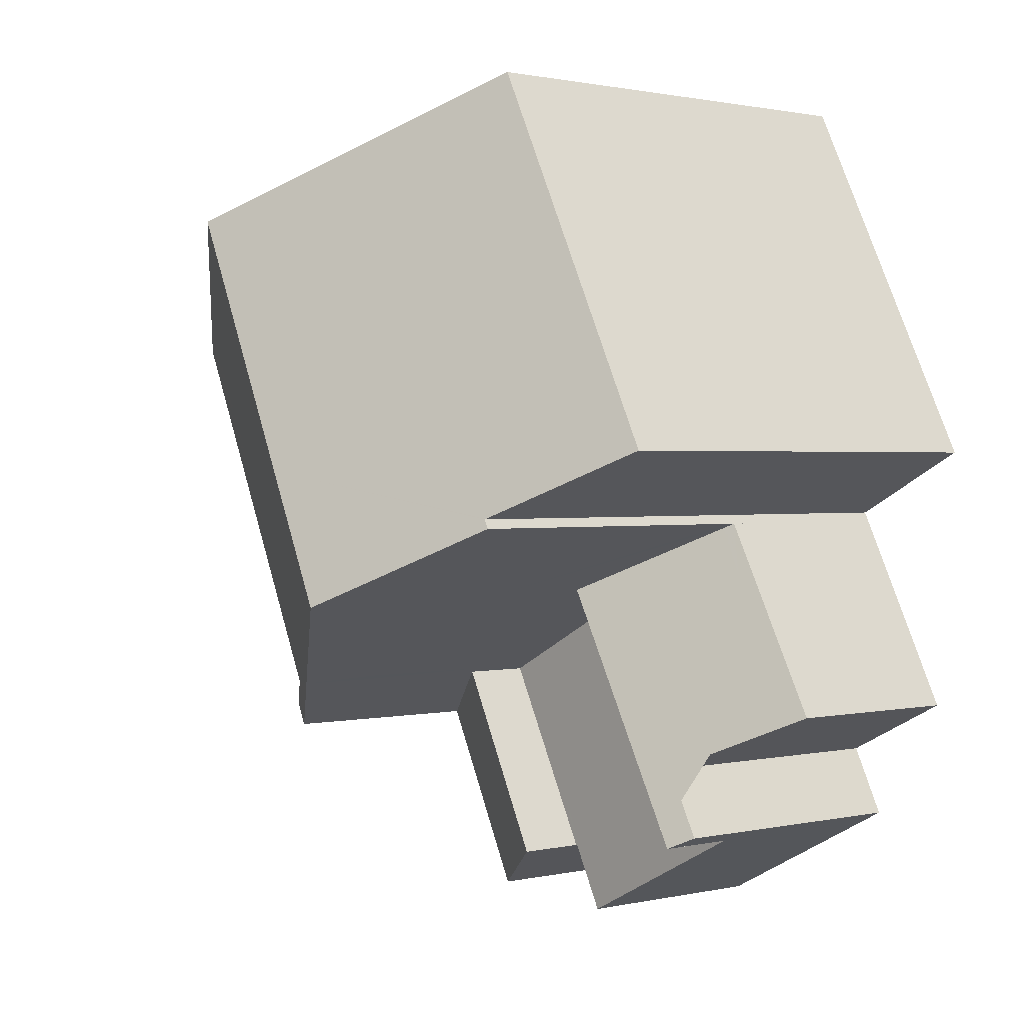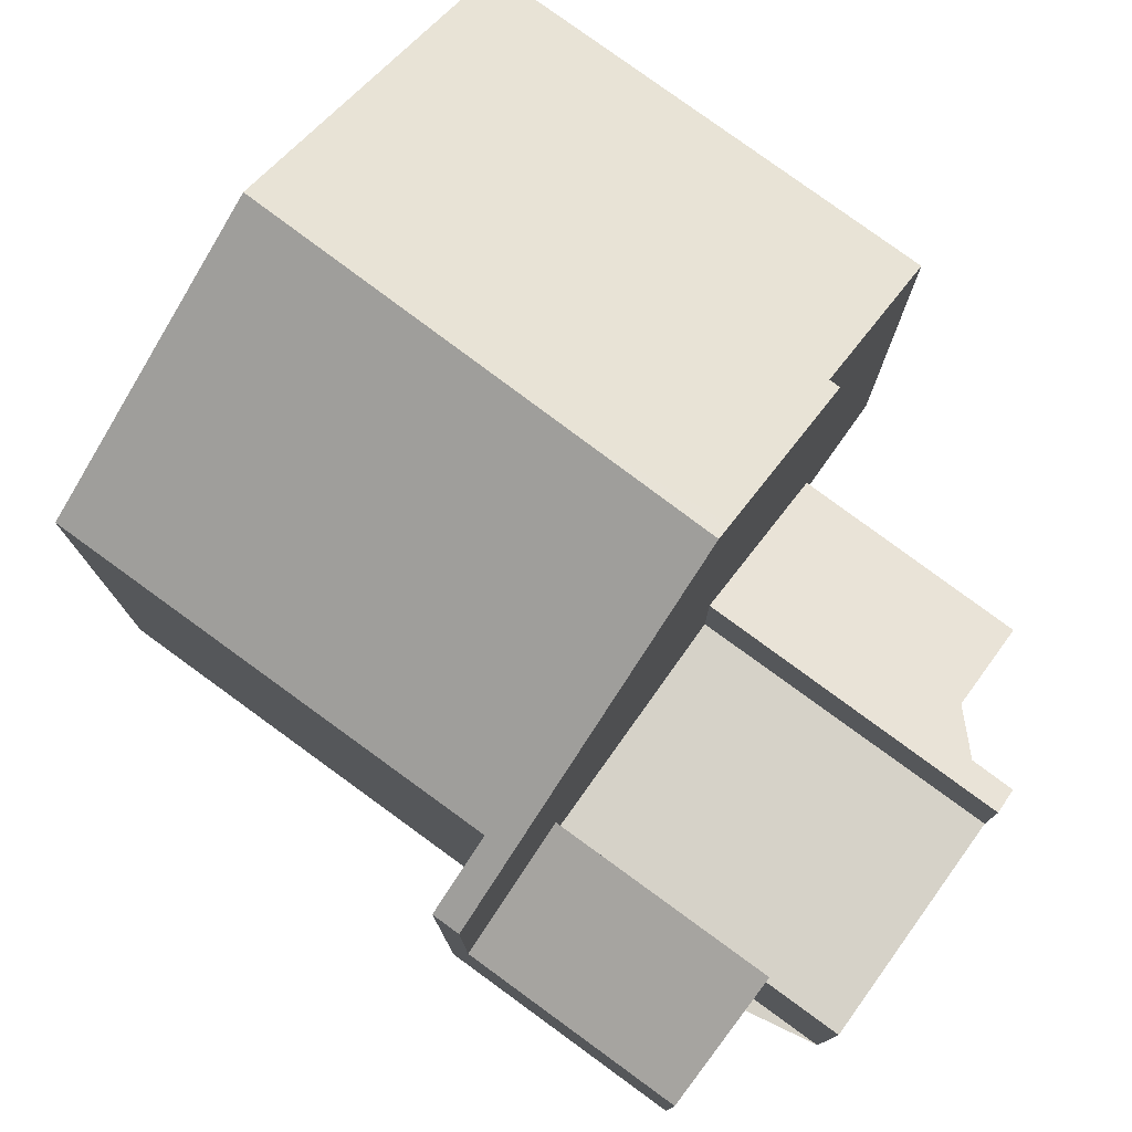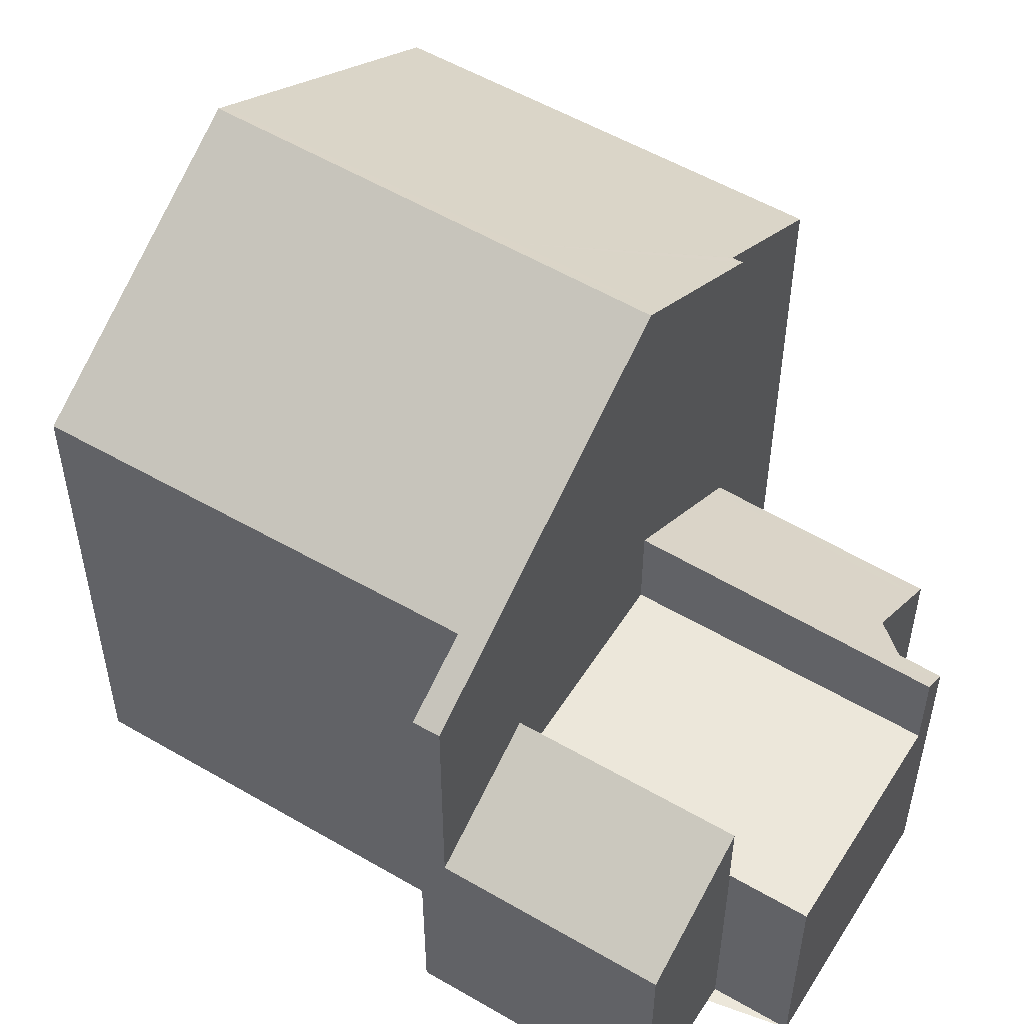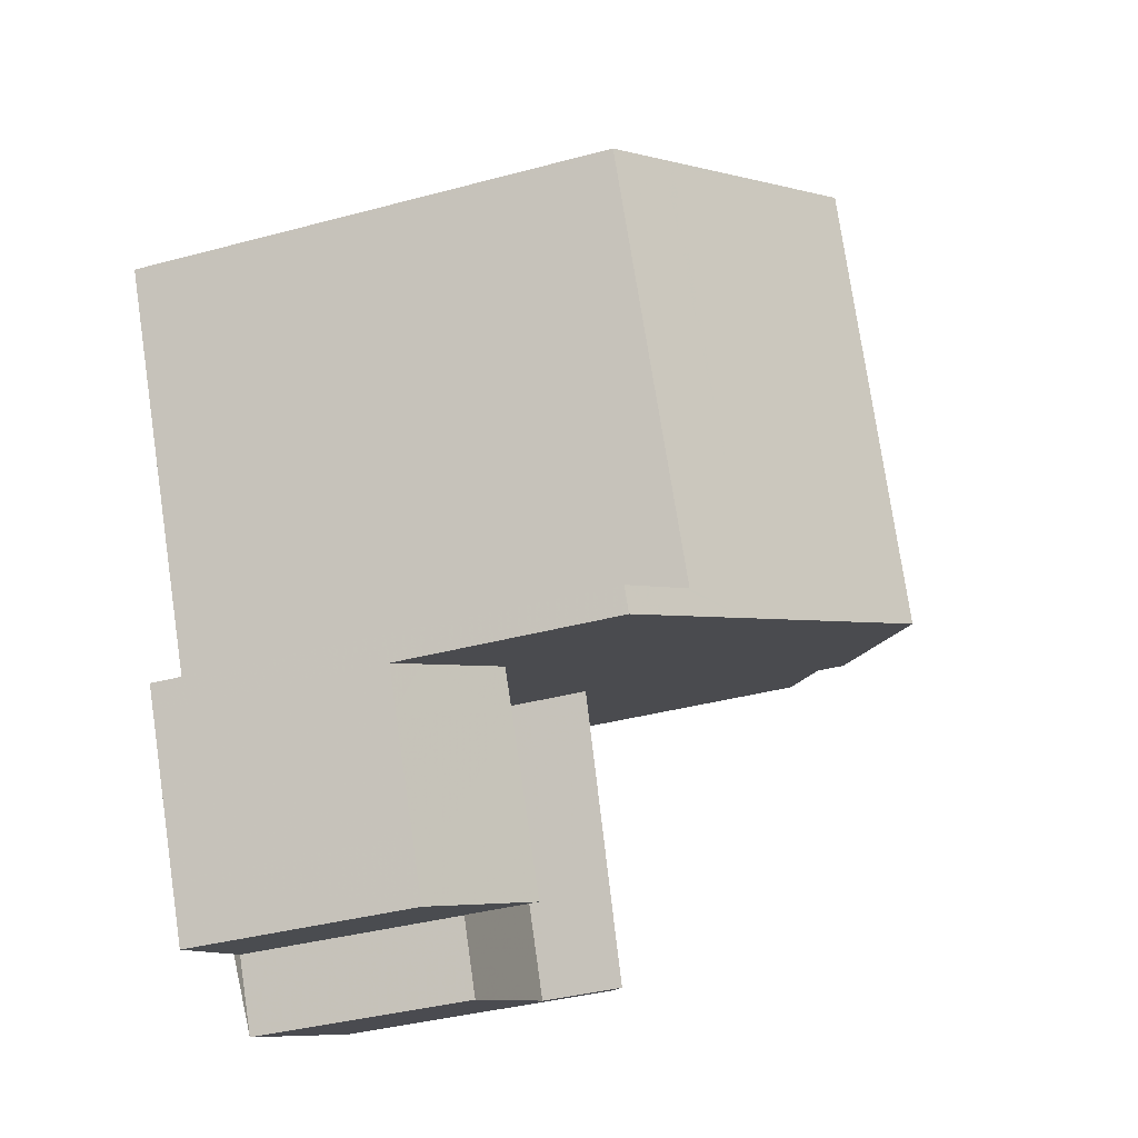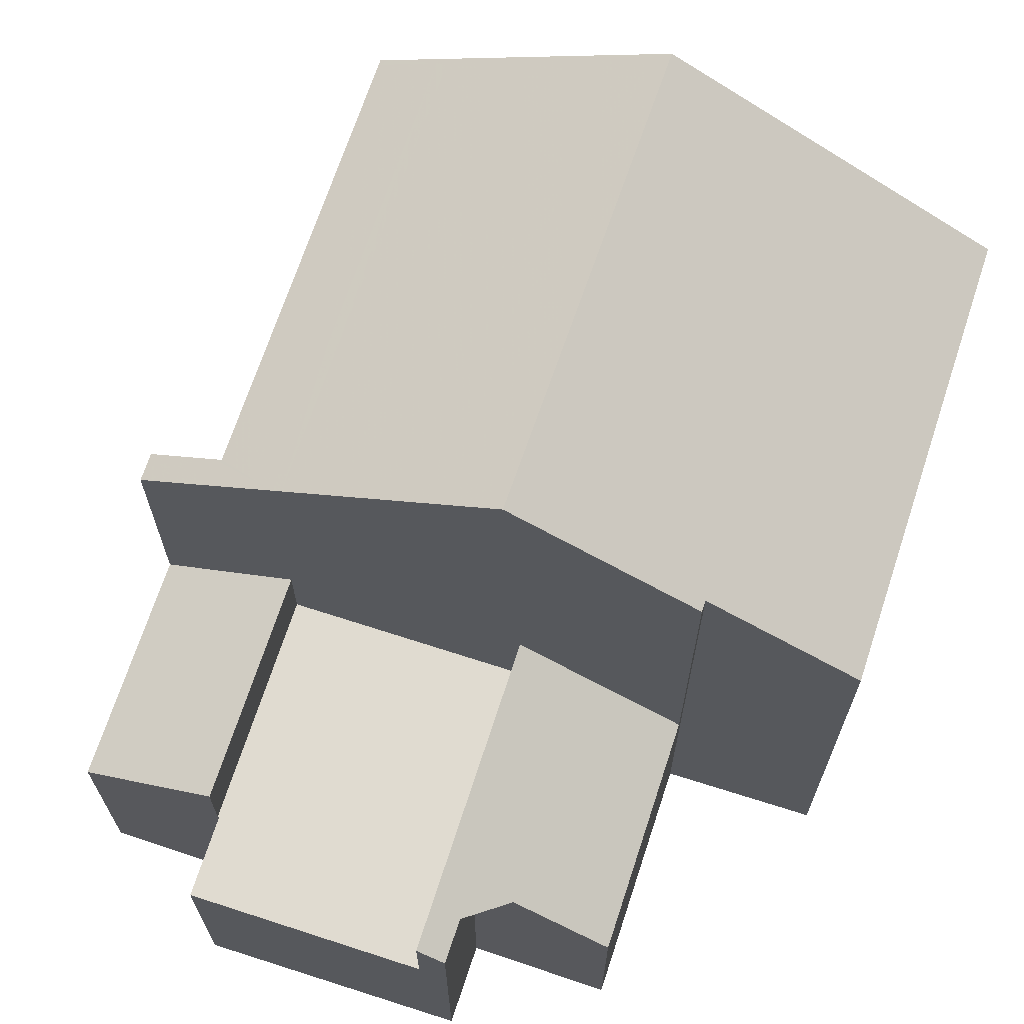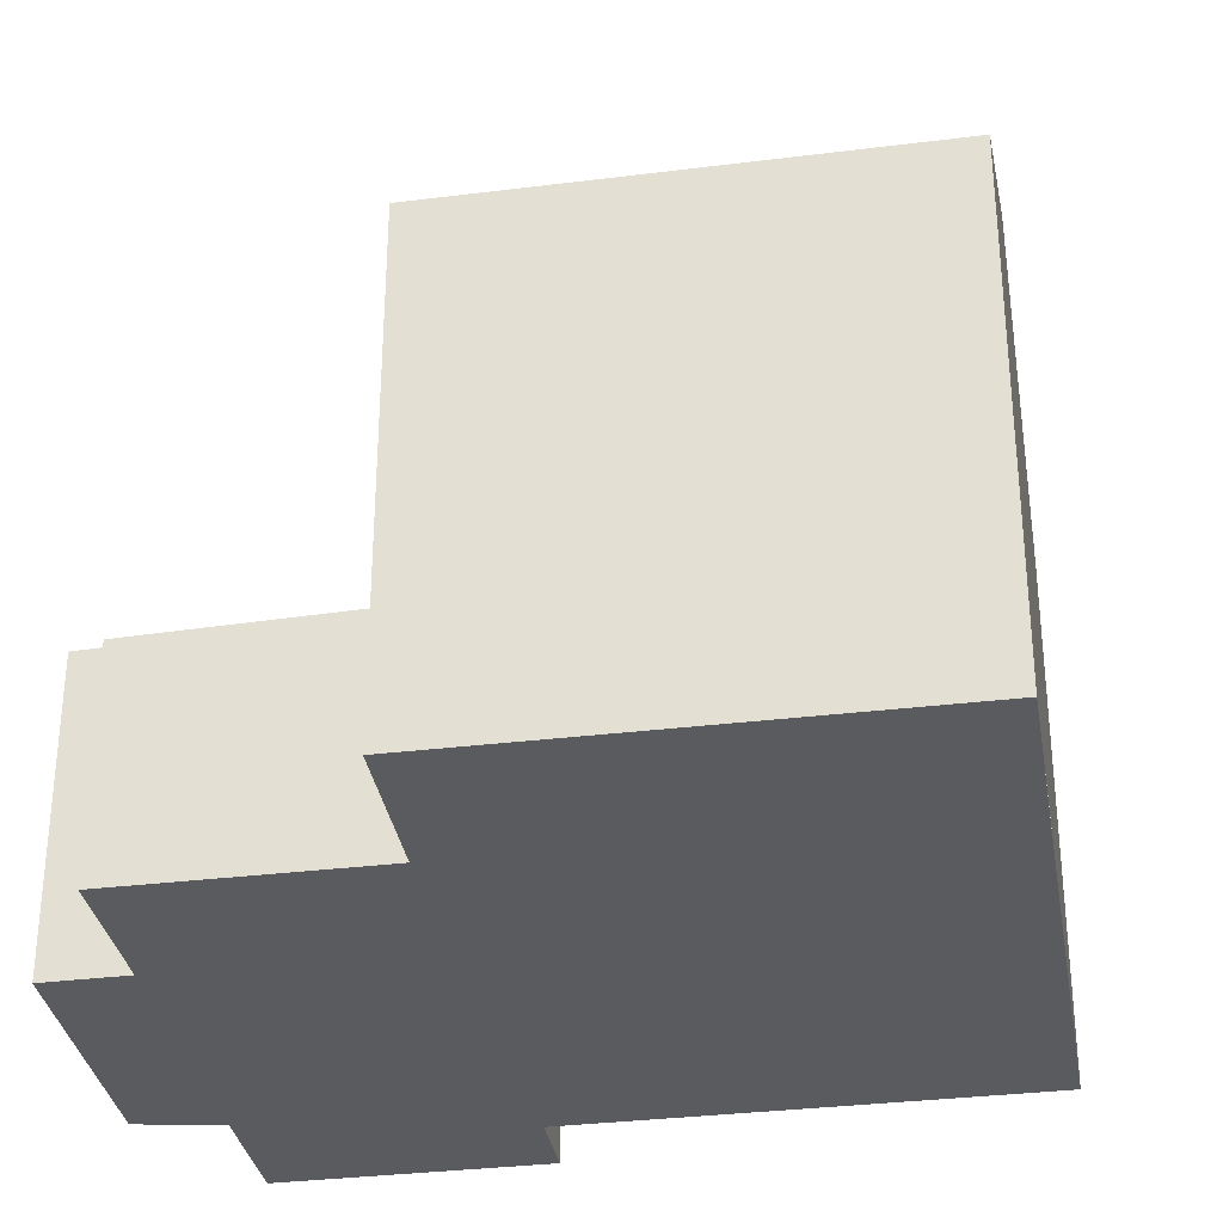
<metadata>
{"format":"obj","ext":"obj","renderer":"f3d","projection":"perspective","resolution":1024,"background":"white","views":[{"elev":1.1,"azim":50.7,"up":"+Y"},{"elev":78.8,"azim":-27.1,"up":"+Z"},{"elev":53.8,"azim":-31.3,"up":"+Z"},{"elev":-38.2,"azim":-71.2,"up":"+Y"},{"elev":69.3,"azim":45.0,"up":"+Z"},{"elev":-33.2,"azim":126.4,"up":"+Z"}]}
</metadata>
<code>
v -2043 -2179 6.595
v -2042 -2178 7.193
v -2045 -2173 7.113
v -2037 -2169 6.745
v -2034 -2174 6.712
v -2036 -2175 7.948
v -2039 -2182 3.257
v -2039 -2181 3.266
v -2034 -2178 2.983
v -2036 -2179 4.177
v -2036 -2180 4.149
v -2041 -2182 3.359
v -2041 -2171 9.406
v -2042 -2178 7.14
v -2043 -2176 7.157
v -2044 -2173 7.179
v -2041 -2171 9.406
v -2044 -2173 7.179
v -2045 -2173 7.114
v -2038 -2177 9.433
v -2042 -2179 7.137
v -2041 -2171 9.406
v -2043 -2179 6.6
v -2038 -2177 9.433
v -2036 -2176 7.948
v -2039 -2181 3.262
v -2036 -2176 3.163
v -2035 -2179 3.144
v -2039 -2181 3.266
v -2036 -2180 3.183
v -2042 -2179 7.137
v -2036 -2176 3.167
v -2036 -2176 3.071
v -2036 -2180 4.389
v -2043 -2179 3.358
v -2039 -2177 5.334
v -2038 -2170 7.567
v -2035 -2175 7.556
v -2036 -2176 7.211
v -2039 -2181 4.333
v -2041 -2171 9.406
v -2038 -2170 7.567
v -2037 -2169 6.936
v -2043 -2179 6.6
v -2038 -2177 9.433
v -2036 -2176 7.948
v -2036 -2176 3.071
v -2036 -2176 3.167
v -2041 -2178 3.291
v -2038 -2177 3.216
v -2043 -2179 3.358
v -2041 -2178 4.329
v -2038 -2177 4.51
v -2042 -2179 3.619
v -2042 -2178 6.886
v -2042 -2179 6.891
v -2042 -2179 6.891
v -2042 -2179 3.619
v -2041 -2182 3.623
v -2036 -2180 3.188
v -2036 -2180 4.407
v -2036 -2180 4.164
v -2037 -2169 6.755
v -2034 -2174 6.723
v -2039 -2175 9.425
v -2043 -2177 7.17
v -2036 -2173 7.56
v -2039 -2175 9.425
v -2035 -2173 6.732
v -2035 -2173 6.722
v -2036 -2175 7.94
v -2037 -2174 7.948
v -2039 -2170 7.966
v -2039 -2170 7.966
v -2038 -2177 4.51
v -2039 -2175 9.311
v -2038 -2177 9.301
v -2041 -2171 9.334
v -2041 -2171 9.334
v -2036 -2180 3.188
v -2038 -2177 3.216
v -2038 -2177 3.216
v -2038 -2177 4.51
v -2038 -2177 9.301
v -2036 -2180 3.183
v -2038 -2177 6.017
v -2036 -2180 4.407
v -2036 -2180 4.389
v -2038 -2177 3.21
v -2036 -2176 3.161
v -2038 -2177 4.49
v -2036 -2176 3.05
v -2041 -2179 3.286
v -2042 -2179 3.62
v -2042 -2180 3.358
v -2041 -2179 4.33
v -2038 -2177 3.21
v -2038 -2177 4.49
v -2041 -2178 4.329
v -2039 -2181 3.266
v -2041 -2179 3.286
v -2041 -2178 3.291
v -2041 -2178 4.329
v -2041 -2178 3.291
v -2041 -2178 6.547
v -2041 -2178 7.683
v -2041 -2179 4.33
v -2039 -2181 4.333
v -2044 -2172 7.595
v -2044 -2172 7.596
v -2042 -2176 7.654
v -2041 -2178 7.683
v -2040 -2179 3.282
v -2039 -2181 3.259
v -2041 -2178 4.404
v -2041 -2178 3.287
v -2041 -2178 3.287
v -2039 -2182 3.255
v -2041 -2178 7.766
v -2041 -2178 6.457
v -2044 -2172 7.685
v -2044 -2172 7.684
v -2042 -2176 7.739
v -2041 -2178 7.766
v -2040 -2180 3.274
v -2040 -2180 3.27
v -2035 -2178 3.151
v -2037 -2179 4.448
v -2035 -2178 3.01
v -2040 -2180 3.274
v -2041 -2181 3.622
v -2042 -2181 3.359
v -2040 -2180 4.332
v -2037 -2179 3.199
v -2037 -2179 4.448
v -2040 -2180 4.332
v -2037 -2179 3.199
v -2042 -2178 6.886
v -2043 -2179 6.595
v -2043 -2179 8.882e-16
v -2042 -2178 0
v -2043 -2177 7.17
v -2042 -2178 7.193
v -2042 -2178 -8.882e-16
v -2043 -2177 0
v -2044 -2173 7.179
v -2045 -2173 7.113
v -2045 -2173 0
v -2044 -2173 0
v -2035 -2173 6.722
v -2037 -2169 6.745
v -2037 -2169 0
v -2035 -2173 -8.882e-16
v -2034 -2174 6.723
v -2034 -2174 6.712
v -2034 -2174 8.882e-16
v -2034 -2174 0
v -2036 -2176 7.948
v -2036 -2175 7.948
v -2036 -2175 8.882e-16
v -2036 -2176 0
v -2039 -2181 3.262
v -2039 -2182 3.257
v -2039 -2182 0
v -2039 -2181 0
v -2039 -2181 3.266
v -2039 -2181 3.266
v -2039 -2181 0
v -2039 -2181 4.441e-16
v -2035 -2179 3.144
v -2034 -2178 2.983
v -2034 -2178 0
v -2035 -2179 0
v -2036 -2180 4.164
v -2036 -2179 4.177
v -2036 -2179 0
v -2036 -2180 0
v -2036 -2180 4.389
v -2036 -2180 4.149
v -2036 -2180 0
v -2036 -2180 -8.882e-16
v -2042 -2181 3.359
v -2041 -2182 3.359
v -2041 -2182 0
v -2042 -2181 4.441e-16
v -2042 -2178 7.193
v -2042 -2178 7.14
v -2042 -2178 0
v -2042 -2178 -8.882e-16
v -2045 -2173 7.114
v -2043 -2176 7.157
v -2043 -2176 0
v -2045 -2173 0
v -2044 -2172 7.595
v -2044 -2173 7.179
v -2044 -2173 0
v -2044 -2172 -8.882e-16
v -2045 -2173 7.113
v -2045 -2173 7.114
v -2045 -2173 0
v -2045 -2173 0
v -2041 -2171 9.334
v -2041 -2171 9.406
v -2041 -2171 0
v -2041 -2171 -1.776e-15
v -2039 -2181 3.266
v -2039 -2181 3.262
v -2039 -2181 0
v -2039 -2181 0
v -2036 -2179 4.177
v -2035 -2179 3.144
v -2035 -2179 0
v -2036 -2179 0
v -2037 -2169 6.936
v -2038 -2170 7.567
v -2038 -2170 0
v -2037 -2169 -8.882e-16
v -2036 -2175 7.94
v -2035 -2175 7.556
v -2035 -2175 0
v -2036 -2175 0
v -2037 -2169 6.755
v -2037 -2169 6.936
v -2037 -2169 -8.882e-16
v -2037 -2169 0
v -2043 -2179 6.595
v -2043 -2179 6.6
v -2043 -2179 0
v -2043 -2179 8.882e-16
v -2036 -2176 3.05
v -2036 -2176 3.071
v -2036 -2176 0
v -2036 -2176 0
v -2042 -2178 7.14
v -2042 -2178 6.886
v -2042 -2178 0
v -2042 -2178 0
v -2041 -2182 3.359
v -2041 -2182 3.623
v -2041 -2182 0
v -2041 -2182 0
v -2036 -2180 4.149
v -2036 -2180 4.164
v -2036 -2180 0
v -2036 -2180 0
v -2037 -2169 6.745
v -2037 -2169 6.755
v -2037 -2169 0
v -2037 -2169 0
v -2035 -2175 7.556
v -2034 -2174 6.723
v -2034 -2174 0
v -2035 -2175 0
v -2043 -2176 7.157
v -2043 -2177 7.17
v -2043 -2177 0
v -2043 -2176 0
v -2034 -2174 6.712
v -2035 -2173 6.722
v -2035 -2173 -8.882e-16
v -2034 -2174 8.882e-16
v -2036 -2175 7.948
v -2036 -2175 7.94
v -2036 -2175 0
v -2036 -2175 8.882e-16
v -2038 -2170 7.567
v -2039 -2170 7.966
v -2039 -2170 -8.882e-16
v -2038 -2170 0
v -2039 -2170 7.966
v -2041 -2171 9.334
v -2041 -2171 -1.776e-15
v -2039 -2170 -8.882e-16
v -2039 -2182 3.255
v -2036 -2180 3.183
v -2036 -2180 0
v -2039 -2182 -4.441e-16
v -2035 -2178 3.01
v -2036 -2176 3.05
v -2036 -2176 0
v -2035 -2178 -4.441e-16
v -2043 -2179 3.358
v -2042 -2180 3.358
v -2042 -2180 -4.441e-16
v -2043 -2179 4.441e-16
v -2041 -2182 3.623
v -2039 -2181 4.333
v -2039 -2181 0
v -2041 -2182 0
v -2044 -2172 7.684
v -2044 -2172 7.595
v -2044 -2172 -8.882e-16
v -2044 -2172 0
v -2039 -2182 3.257
v -2039 -2182 3.255
v -2039 -2182 -4.441e-16
v -2039 -2182 0
v -2041 -2171 9.406
v -2044 -2172 7.684
v -2044 -2172 0
v -2041 -2171 0
v -2034 -2178 2.983
v -2035 -2178 3.01
v -2035 -2178 -4.441e-16
v -2034 -2178 0
v -2042 -2180 3.358
v -2042 -2181 3.359
v -2042 -2181 4.441e-16
v -2042 -2180 -4.441e-16
v -2043 -2179 0
v -2042 -2178 0
v -2045 -2173 0
v -2037 -2169 0
v -2034 -2174 0
v -2036 -2175 0
v -2034 -2178 0
v -2036 -2179 0
v -2036 -2180 0
v -2039 -2182 0
v -2039 -2181 0
v -2041 -2182 0
f 110 18 16 109
f 56 44 1 55
f 19 3 16 18
f 111 66 15 18 110
f 18 15 19
f 74 37 42 73
f 86 39 27 32 83
f 32 27 33
f 115 103 105 120
f 42 37 43
f 84 25 39 86
f 73 42 67 72
f 67 42 43 63 69
f 90 48 47 92
f 95 51 58 94
f 61 34 30 60
f 93 49 52 96
f 55 14 21 56
f 54 35 23 57
f 97 50 53 98
f 107 94 58 99
f 69 63 4 70
f 112 21 14 2 66 111
f 72 67 38 71
f 69 64 38 67
f 70 5 64 69
f 77 45 68 76
f 79 41 22 78
f 76 68 41 79
f 76 72 71 6 46 77
f 78 74 73 79
f 79 73 72 76
f 126 114 26 8 100 125
f 116 102 103 115
f 118 7 26 114
f 83 36 86
f 120 105 106 119
f 87 62 11 88
f 91 75 48 90
f 113 101 104 117
f 128 91 90 127
f 127 90 92 129
f 132 95 94 131
f 130 93 96 133
f 134 97 98 135
f 131 94 107 136
f 105 31 106
f 122 13 17 121
f 121 17 65 123
f 103 54 57 31 105
f 123 65 20 124
f 137 80 114 126
f 115 36 83 82 116
f 114 80 85 118
f 119 24 84 86 36 120
f 117 81 89 113
f 121 110 109 122
f 123 111 110 121
f 124 112 111 123
f 120 36 115
f 125 101 113 126
f 127 28 10 62 87 128
f 129 9 28 127
f 131 59 12 132
f 133 40 29 130
f 135 61 60 134
f 136 108 59 131
f 126 113 89 137
f 139 140 141 138
f 143 144 145 142
f 147 148 149 146
f 151 152 153 150
f 155 156 157 154
f 159 160 161 158
f 163 164 165 162
f 167 168 169 166
f 171 172 173 170
f 175 176 177 174
f 179 180 181 178
f 183 184 185 182
f 187 188 189 186
f 191 192 193 190
f 195 196 197 194
f 199 200 201 198
f 203 204 205 202
f 207 208 209 206
f 211 212 213 210
f 215 216 217 214
f 219 220 221 218
f 223 224 225 222
f 227 228 229 226
f 231 232 233 230
f 235 236 237 234
f 239 240 241 238
f 243 244 245 242
f 247 248 249 246
f 251 252 253 250
f 255 256 257 254
f 259 260 261 258
f 263 264 265 262
f 267 268 269 266
f 271 272 273 270
f 275 276 277 274
f 279 280 281 278
f 283 284 285 282
f 287 288 289 286
f 291 292 293 290
f 295 296 297 294
f 299 300 301 298
f 303 304 305 302
f 307 308 309 306
f 311 312 313 314 315 316 317 318 319 320 321 310

</code>
